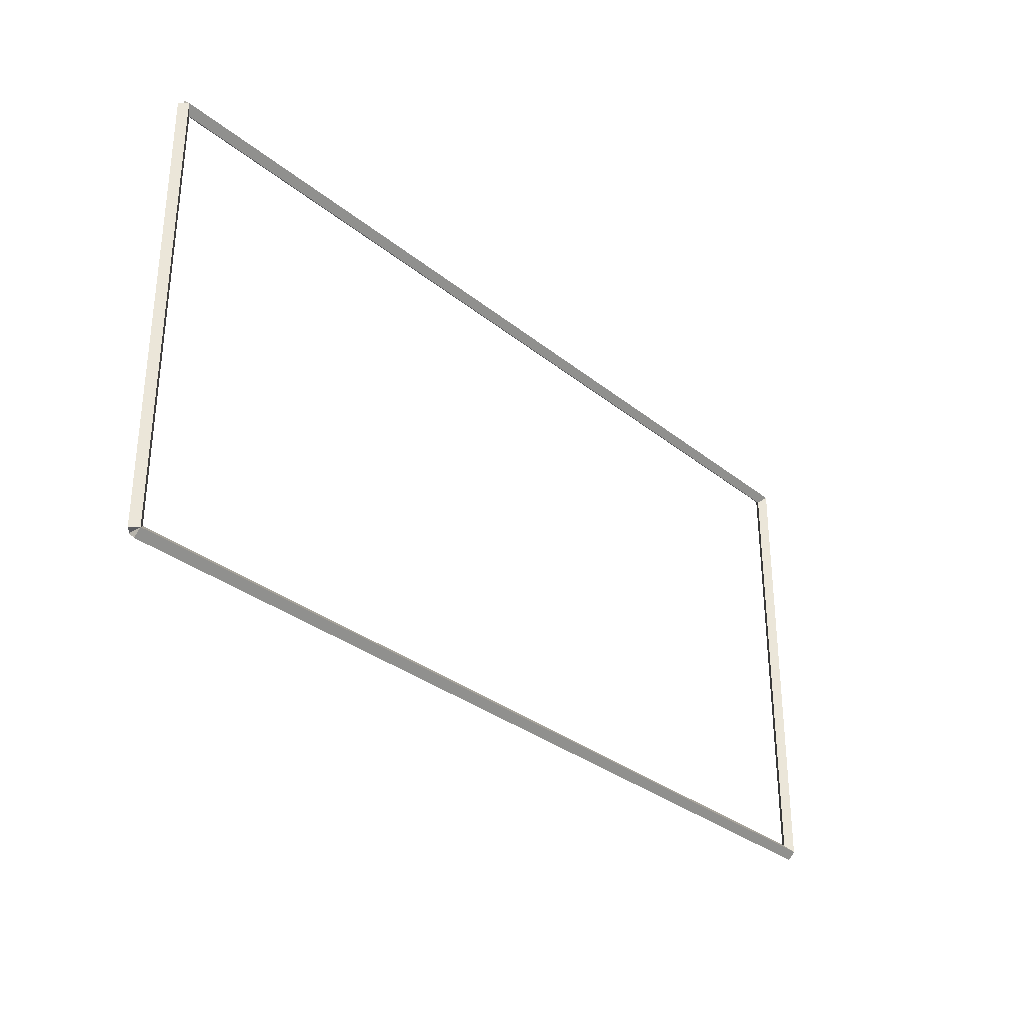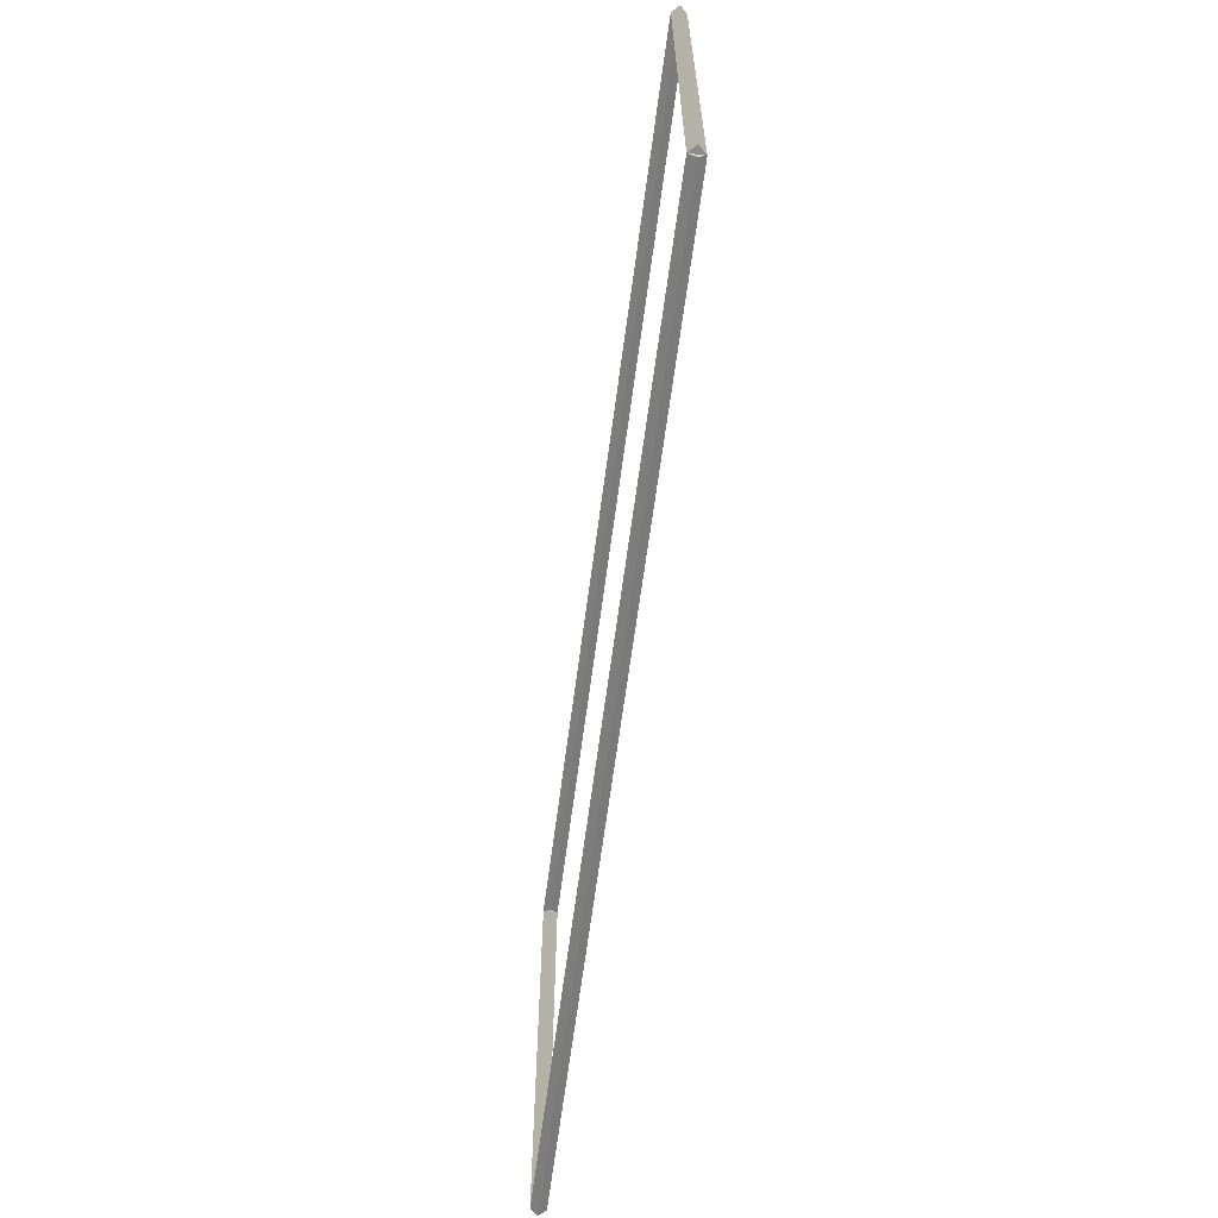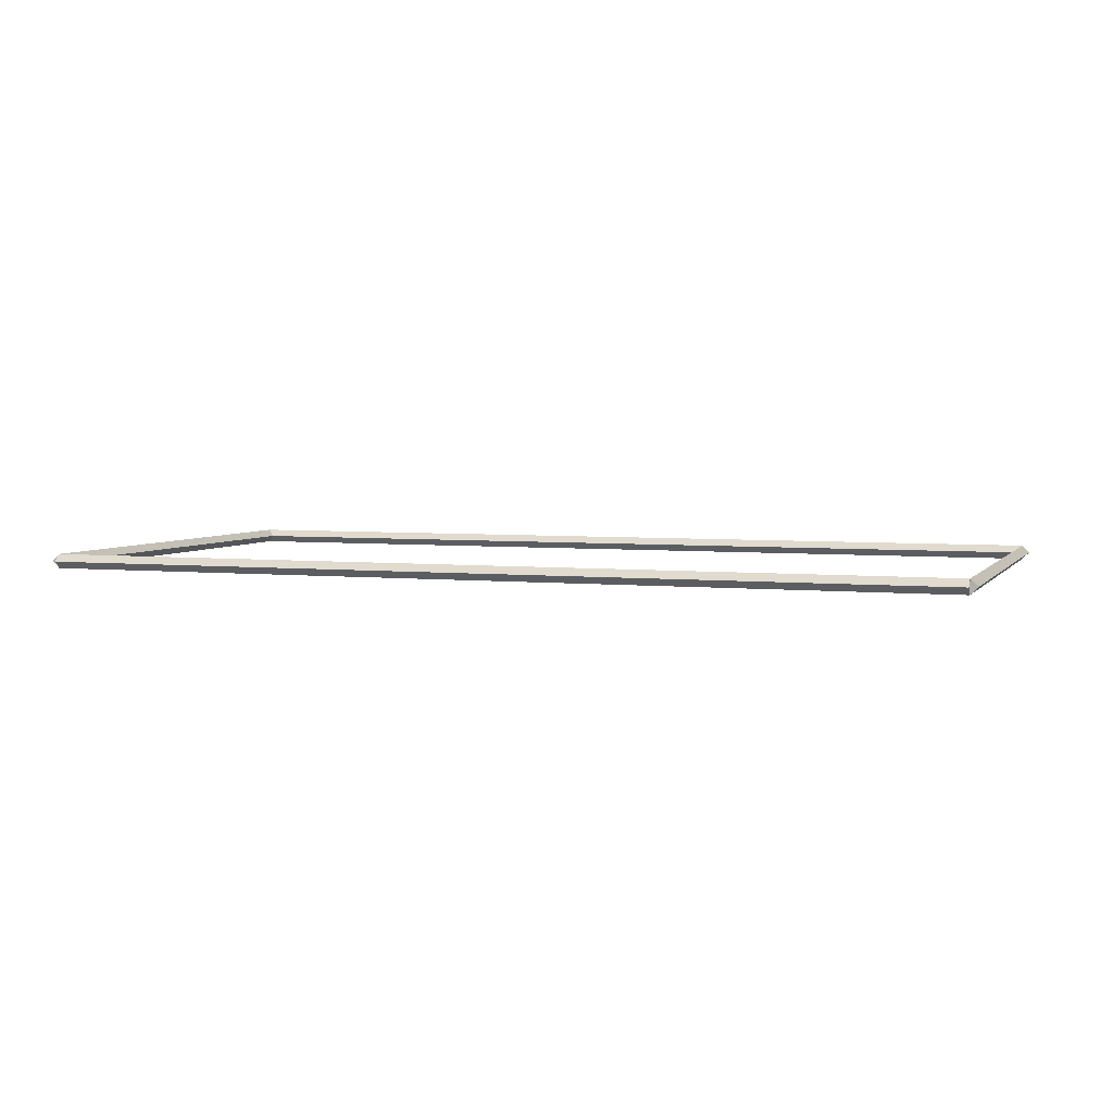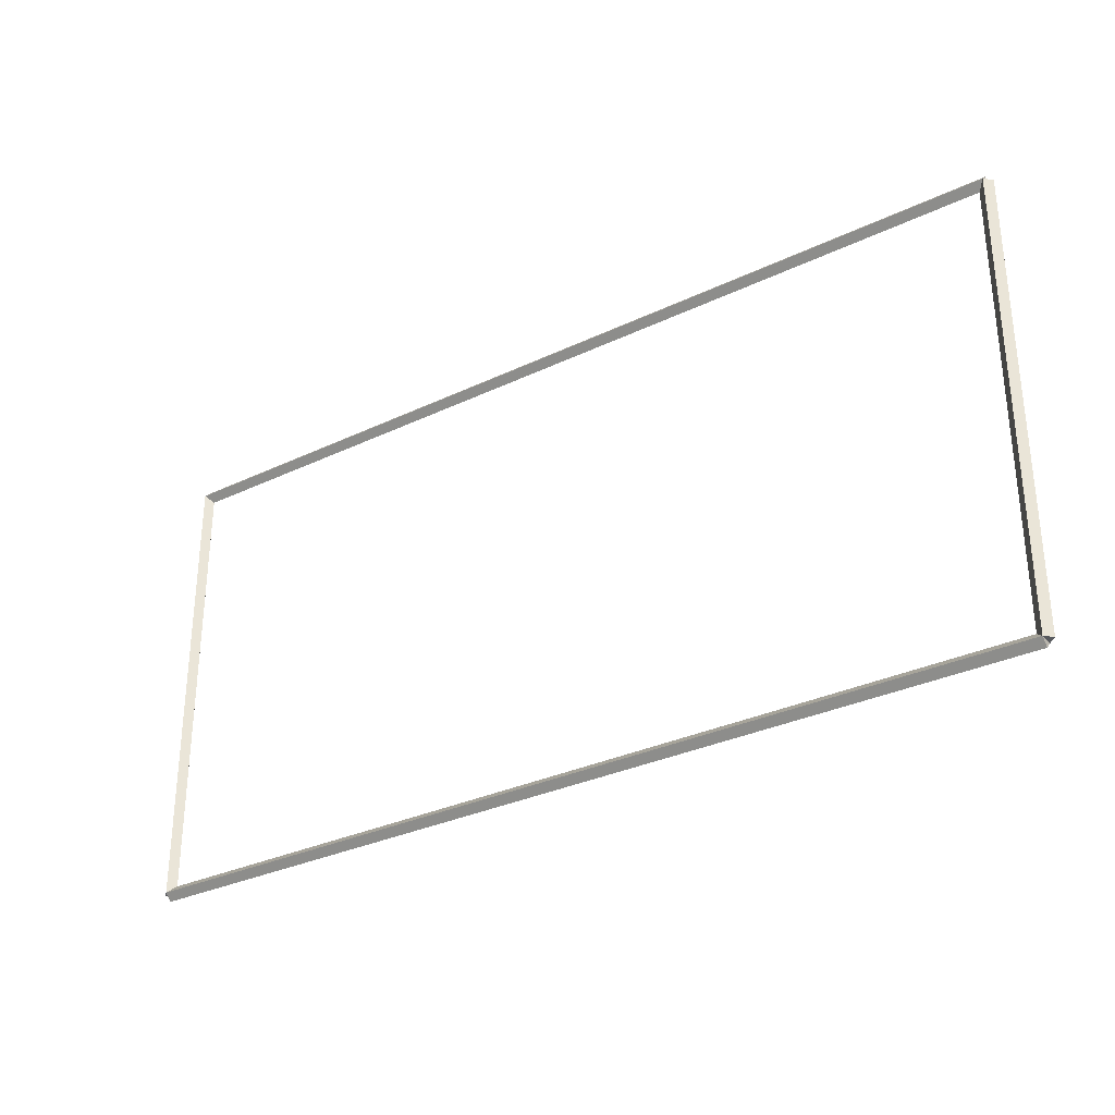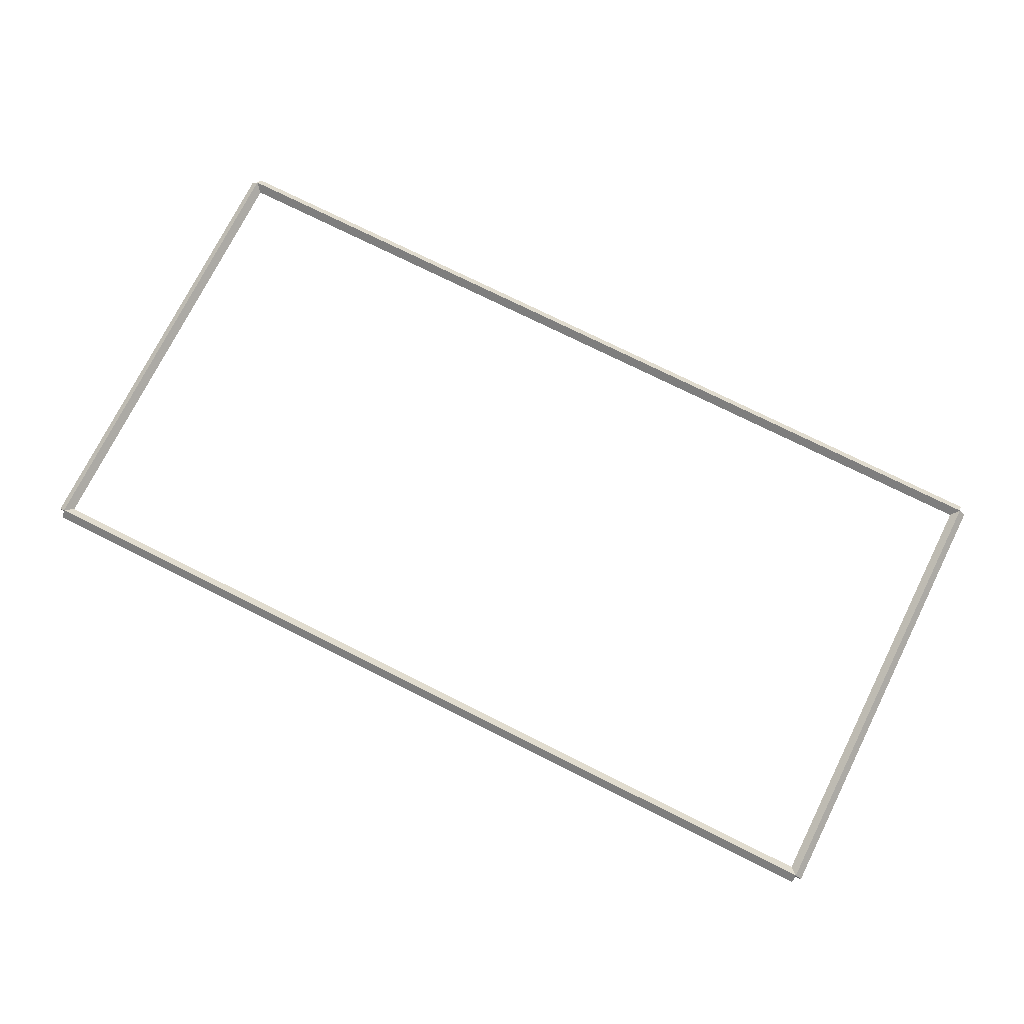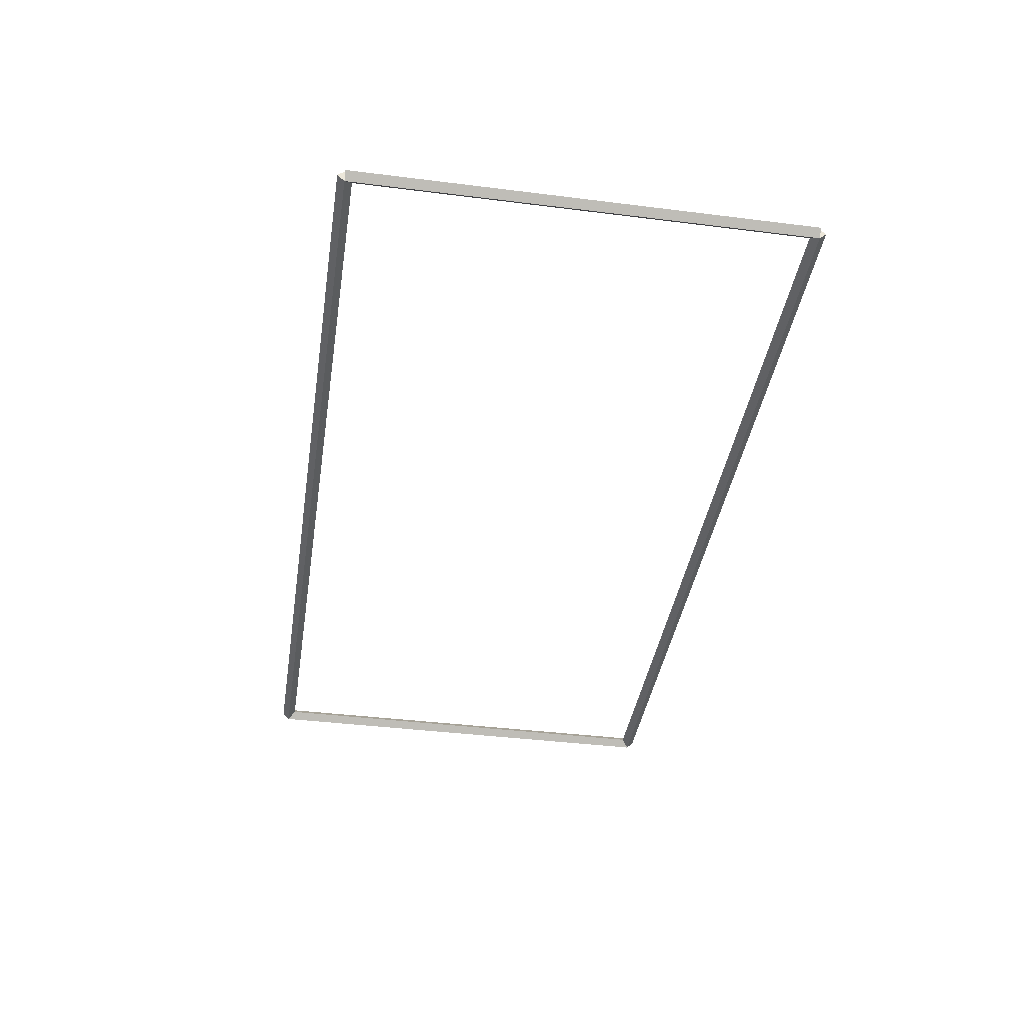
<metadata>
{"format":"obj","ext":"obj","renderer":"f3d","projection":"perspective","resolution":1024,"background":"white","views":[{"elev":-31.7,"azim":-48.5,"up":"+Y"},{"elev":-64.2,"azim":82.5,"up":"+Y"},{"elev":4.1,"azim":19.2,"up":"+Z"},{"elev":-30.9,"azim":34.5,"up":"+Y"},{"elev":74.6,"azim":-153.4,"up":"+Z"},{"elev":-40.1,"azim":-98.8,"up":"+Z"}]}
</metadata>
<code>
g base_node_29_29
v 12.7 0.1 -42.1
v 12.7 -7.763e-15 -42
v 12.7 -0.1 -42.1
v 12.7 3.365e-14 -42.2
v 0 0.1 -42.1
v 0 -7.763e-15 -42
v 0 -0.1 -42.1
v 0 3.365e-14 -42.2
f 1 2 3 4
f 6 2 1 5
f 5 1 4 8
f 6 5 8 7
f 8 4 3 7
f 7 3 2 6
g base_node_29_29
v 12.8 6.35 -42.1
v 12.7 6.35 -42.2
v 12.6 6.35 -42.1
v 12.7 6.35 -42
v 12.8 0 -42.1
v 12.7 0 -42.2
v 12.6 0 -42.1
v 12.7 0 -42
f 9 10 11 12
f 14 10 9 13
f 13 9 12 16
f 14 13 16 15
f 16 12 11 15
f 15 11 10 14
g base_node_29_29
v 0 6.45 -42.1
v 0 6.35 -42.2
v 0 6.25 -42.1
v 0 6.35 -42
v 12.7 6.45 -42.1
v 12.7 6.35 -42.2
v 12.7 6.25 -42.1
v 12.7 6.35 -42
f 17 18 19 20
f 22 18 17 21
f 21 17 20 24
f 22 21 24 23
f 24 20 19 23
f 23 19 18 22
g base_node_29_29
v 0.1 0 -42.1
v -1.034e-14 0 -42
v -0.1 0 -42.1
v 3.107e-14 0 -42.2
v 0.1 6.35 -42.1
v -1.034e-14 6.35 -42
v -0.1 6.35 -42.1
v 3.107e-14 6.35 -42.2
f 25 26 27 28
f 30 26 25 29
f 29 25 28 32
f 30 29 32 31
f 32 28 27 31
f 31 27 26 30

</code>
